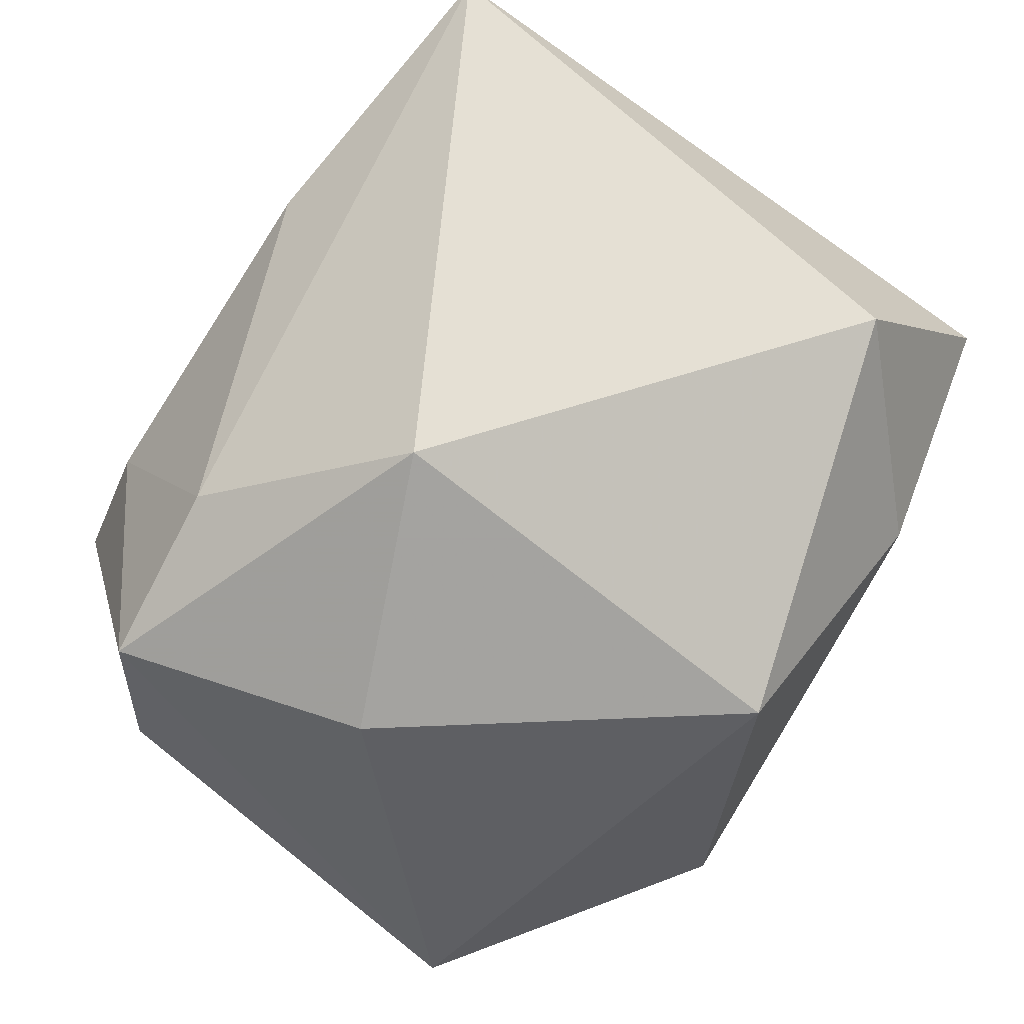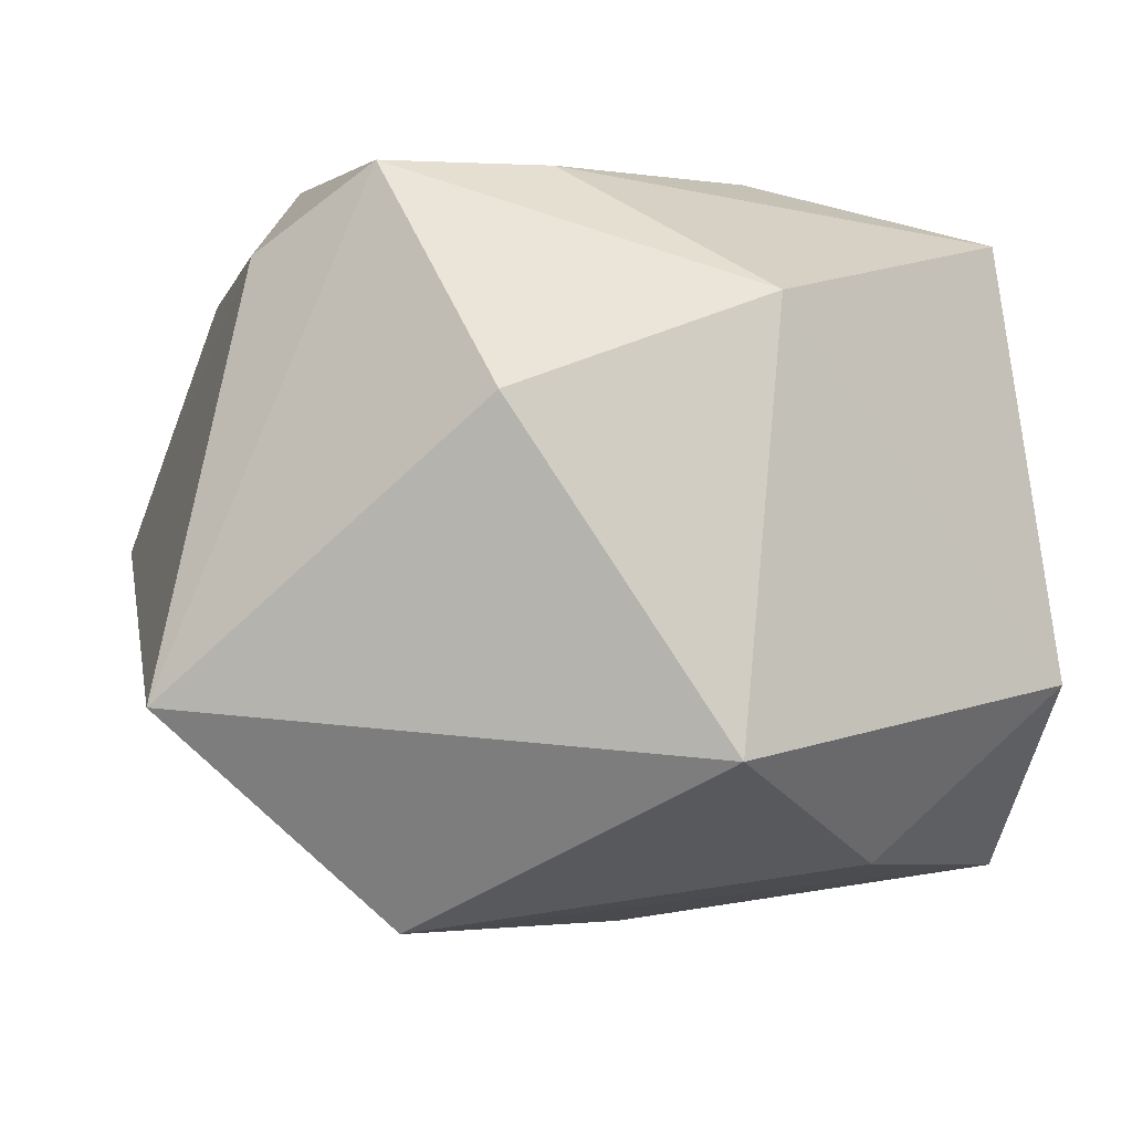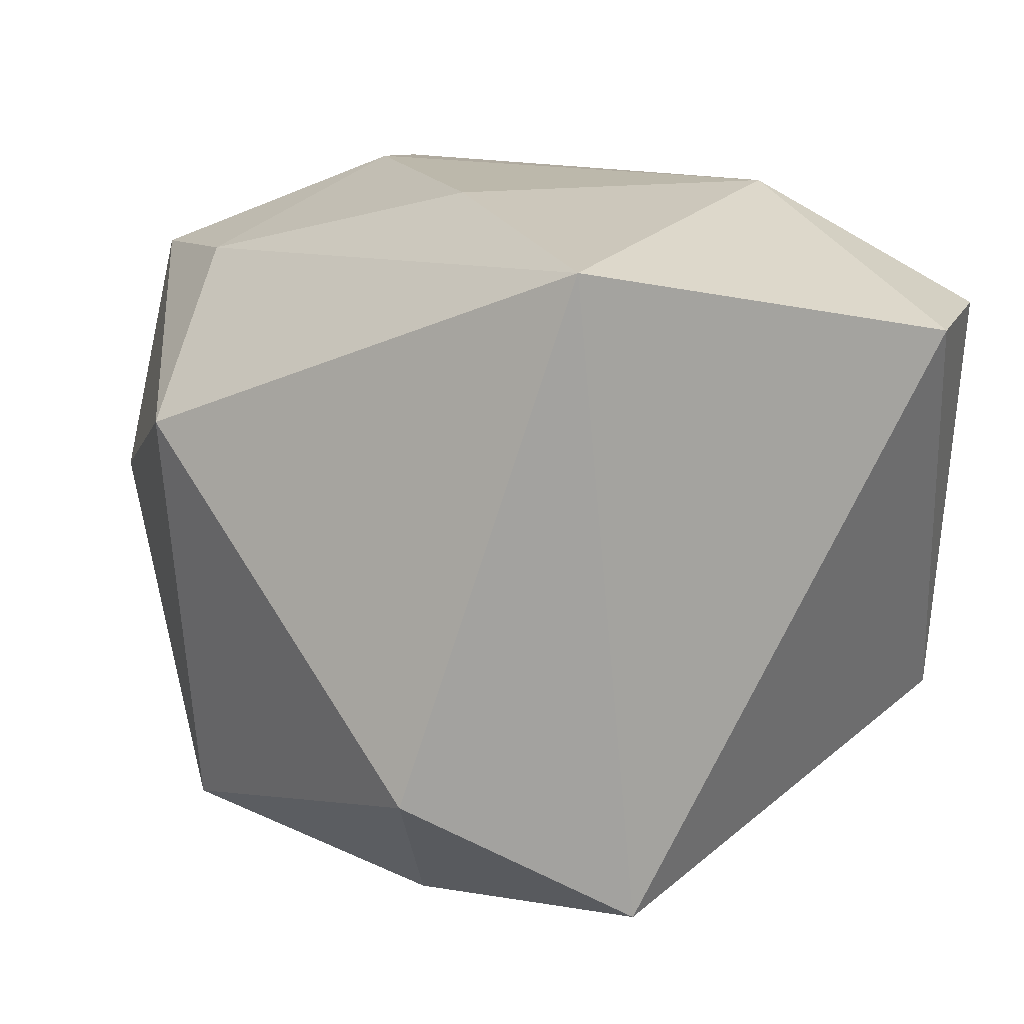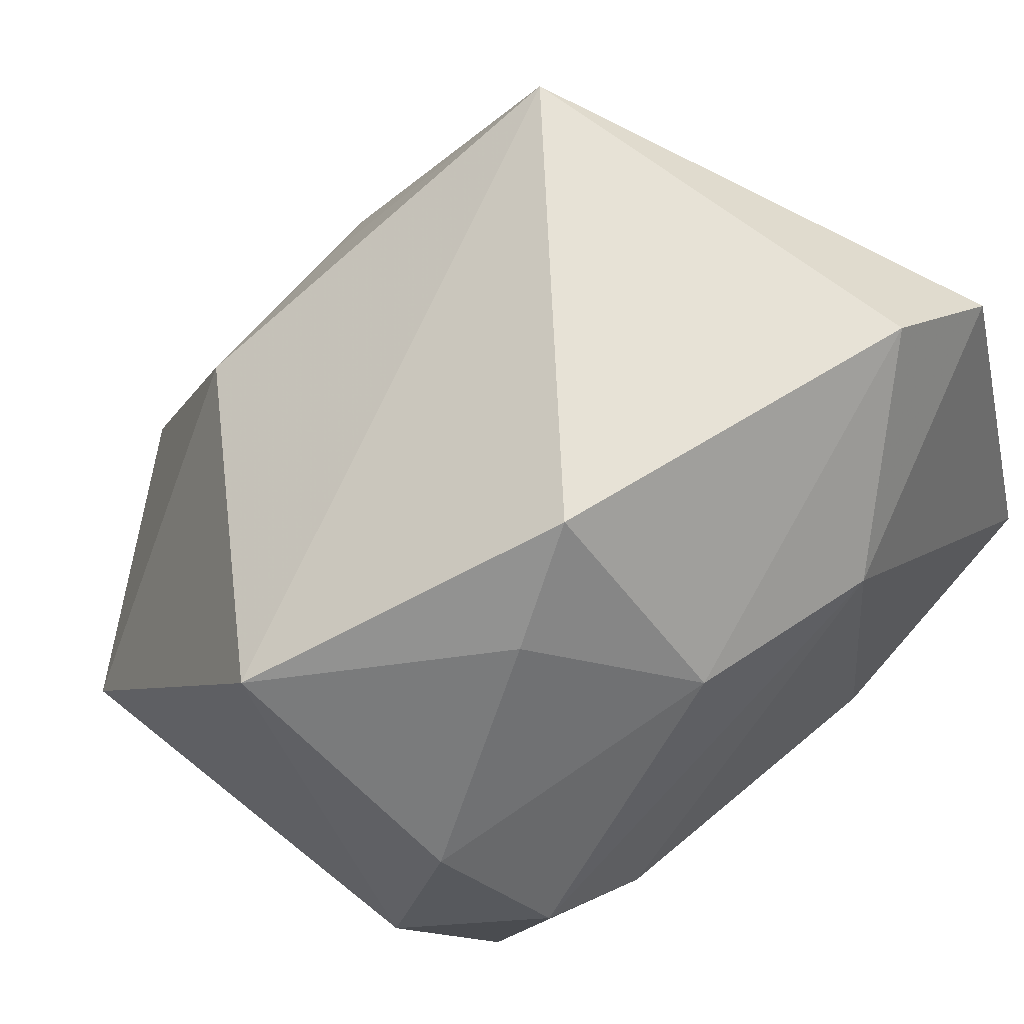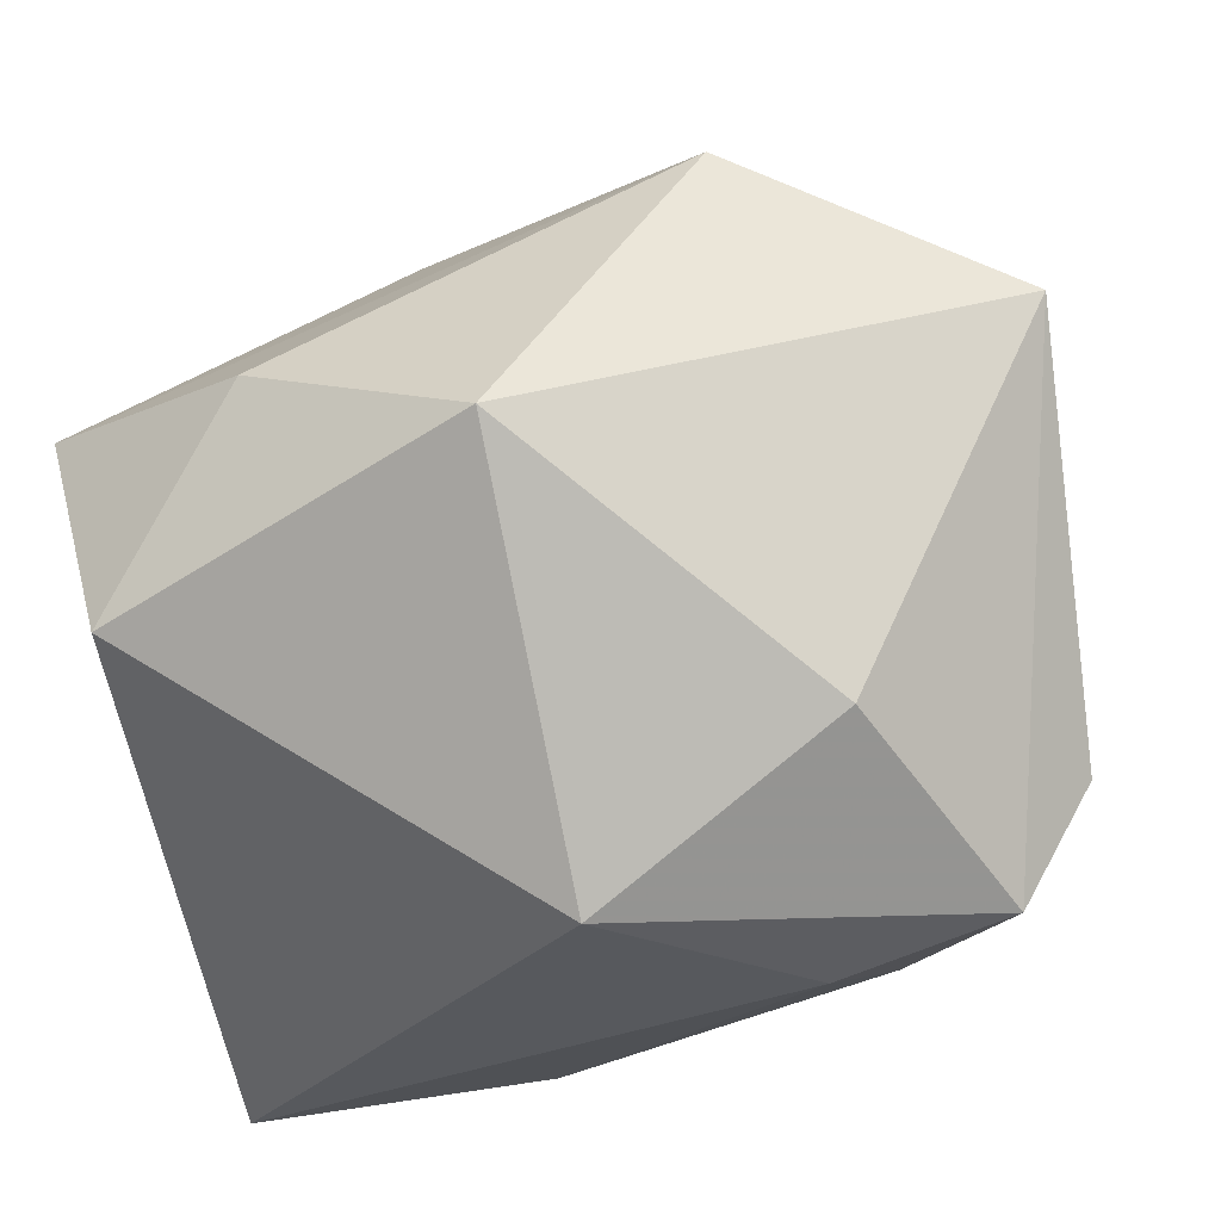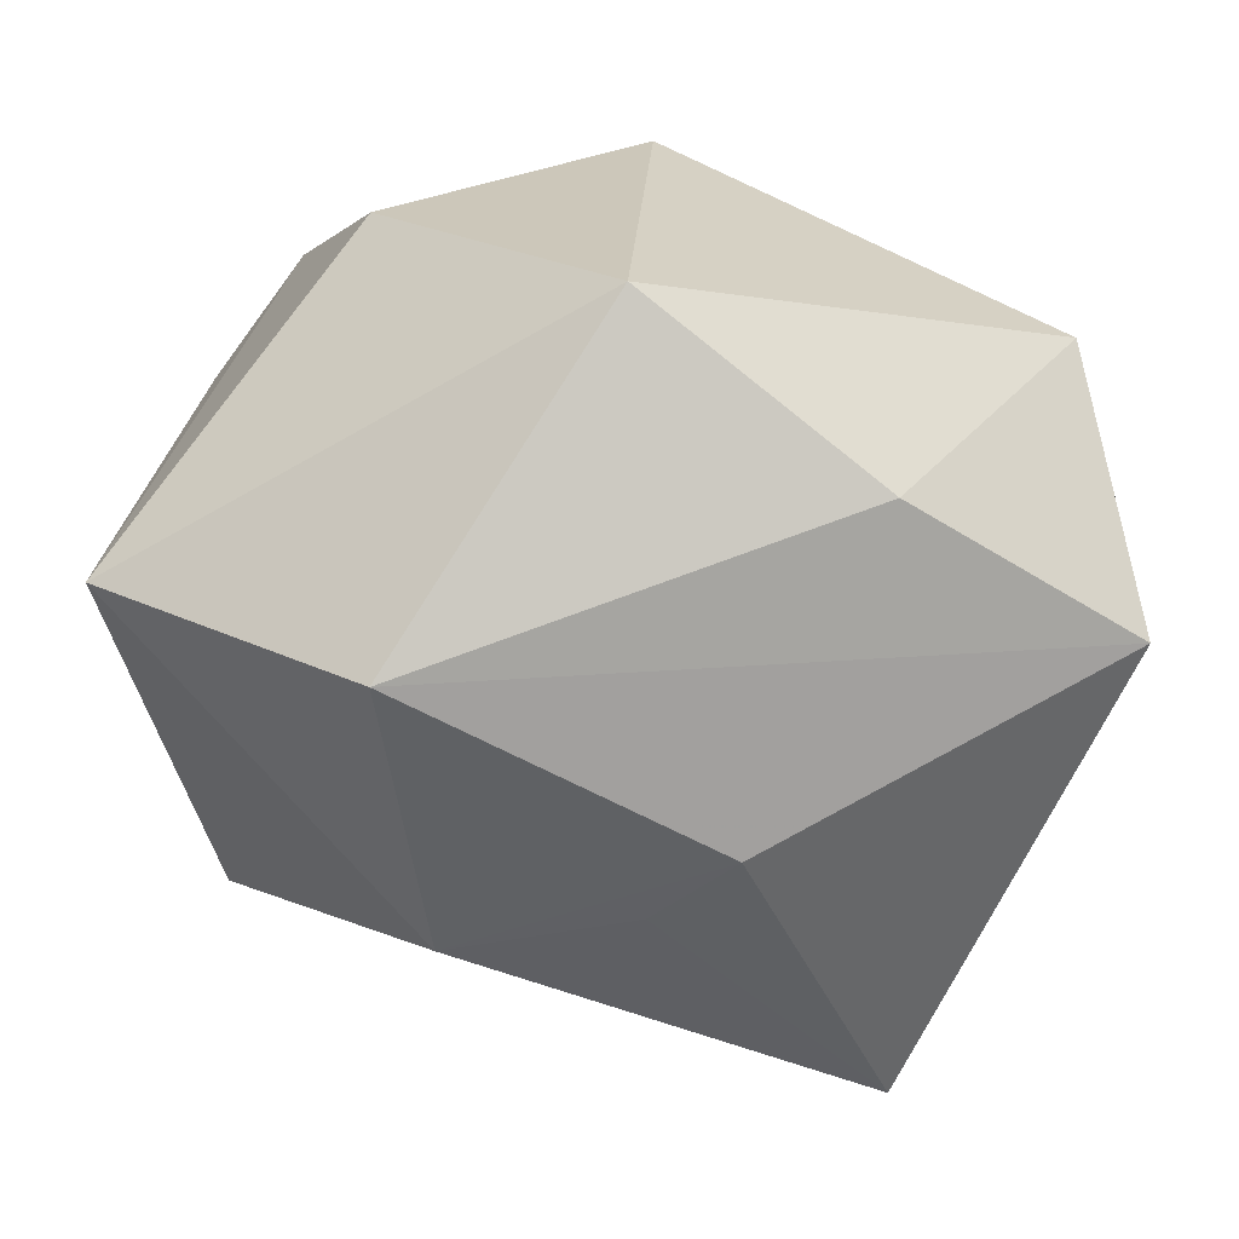
<metadata>
{"format":"obj","ext":"obj","renderer":"f3d","projection":"perspective","resolution":1024,"background":"white","views":[{"elev":-77.9,"azim":55.1,"up":"+Y"},{"elev":-14.8,"azim":-18.5,"up":"+Z"},{"elev":16.9,"azim":69.7,"up":"+Z"},{"elev":63.7,"azim":-43.4,"up":"+Y"},{"elev":-78.0,"azim":-164.9,"up":"+Y"},{"elev":-71.7,"azim":4.9,"up":"+Z"}]}
</metadata>
<code>
v 0.02147 0.03751 0.02128
v 0.03751 -0.003319 -0.02867
v 0.03751 -0.009107 0.0304
v 0.0192 -0.01707 -0.03148
v 0.008251 0.02129 0.03183
v 0.00564 0.009756 -0.03357
v -0.02086 0.02818 0.01758
v 0.000725 -0.03374 -0.02667
v 0.01624 0.03751 -0.01894
v 0.003303 -0.03746 0.01187
v -0.01861 -0.007962 0.03186
v -0.03449 0.007773 0.02158
v 0.03371 0.02793 0.02186
v -0.01886 0.01818 -0.02654
v -0.04306 -0.01259 -0.02101
v -0.01295 0.03751 0.01464
v -0.009434 0.02187 0.02912
v -0.0369 -0.01915 0.01658
v -0.0289 -0.001514 0.03018
v 0.03453 -0.02418 -0.01615
v -0.02016 -0.0353 0.001573
v -0.02865 -0.02819 0.02268
v -0.03914 0.02241 0.00135
v -0.01294 -0.02722 0.02468
v 0.01127 -0.009974 0.03295
v -0.002048 0.01537 -0.02992
v -0.02018 -0.008081 -0.03801
f 27 8 15
f 27 14 6
f 15 14 27
f 2 27 6
f 6 9 2
f 2 9 13
f 23 14 15
f 16 9 23
f 23 9 14
f 18 23 15
f 6 14 26
f 26 9 6
f 14 9 26
f 8 27 4
f 27 2 4
f 8 4 20
f 20 4 2
f 16 23 7
f 7 17 16
f 5 17 19
f 8 20 10
f 25 5 11
f 11 5 19
f 15 8 21
f 8 10 21
f 12 18 19
f 23 18 12
f 12 7 23
f 19 17 12
f 17 7 12
f 16 17 1
f 17 5 1
f 1 5 13
f 1 9 16
f 13 9 1
f 25 11 24
f 22 18 15
f 15 21 22
f 19 18 22
f 22 21 10
f 10 24 22
f 22 11 19
f 22 24 11
f 3 10 20
f 25 24 3
f 3 24 10
f 3 2 13
f 3 20 2
f 3 5 25
f 13 5 3

</code>
